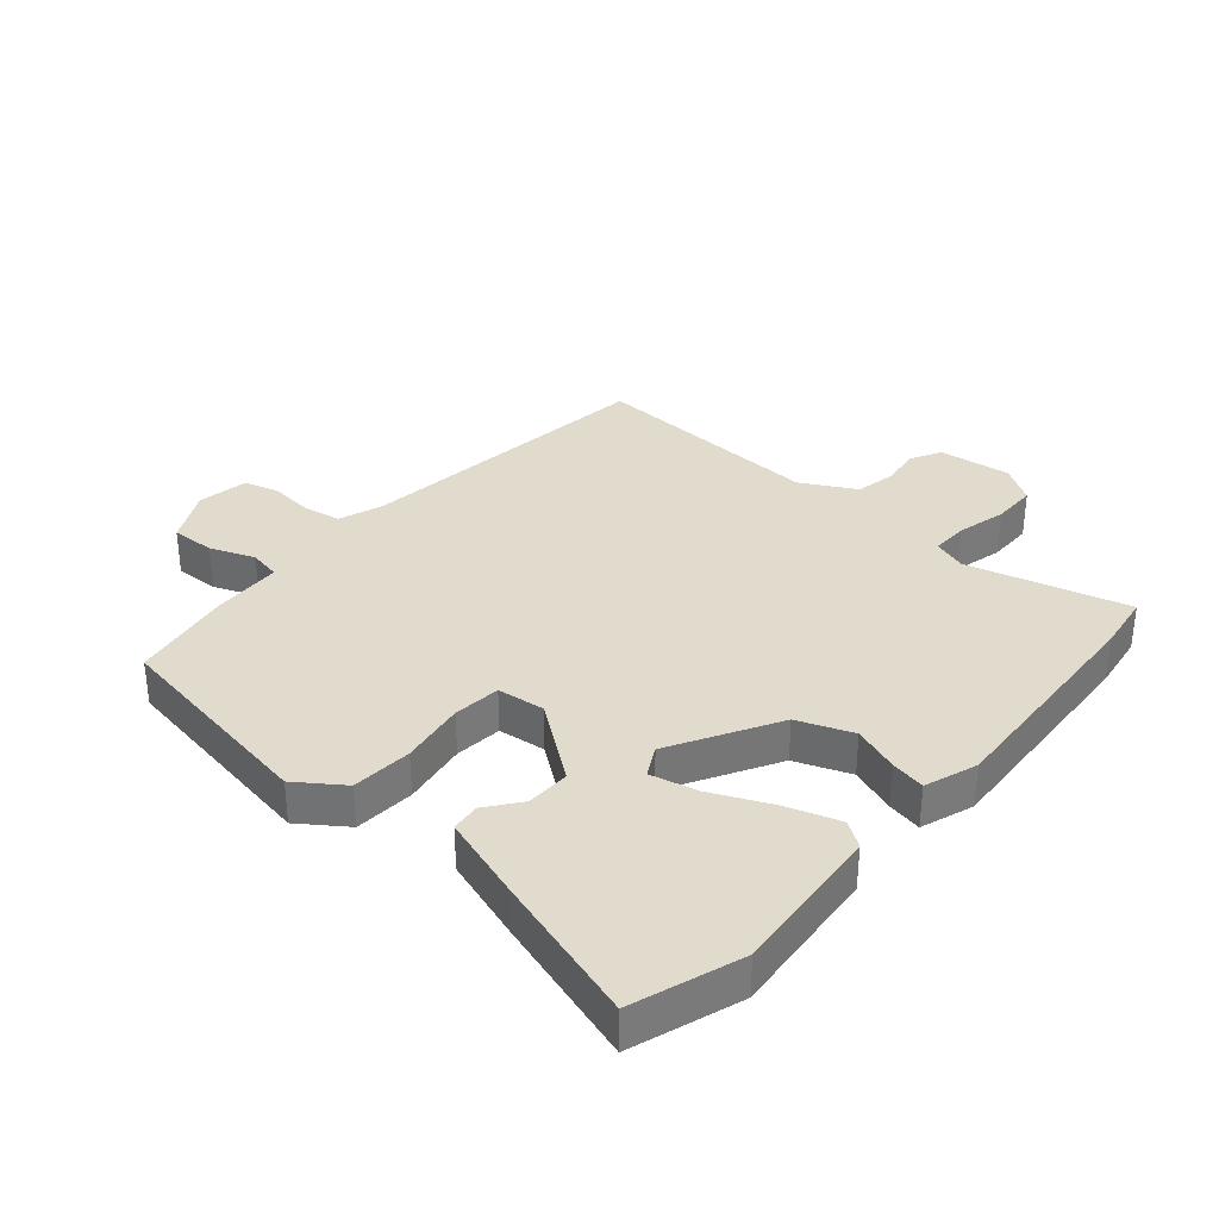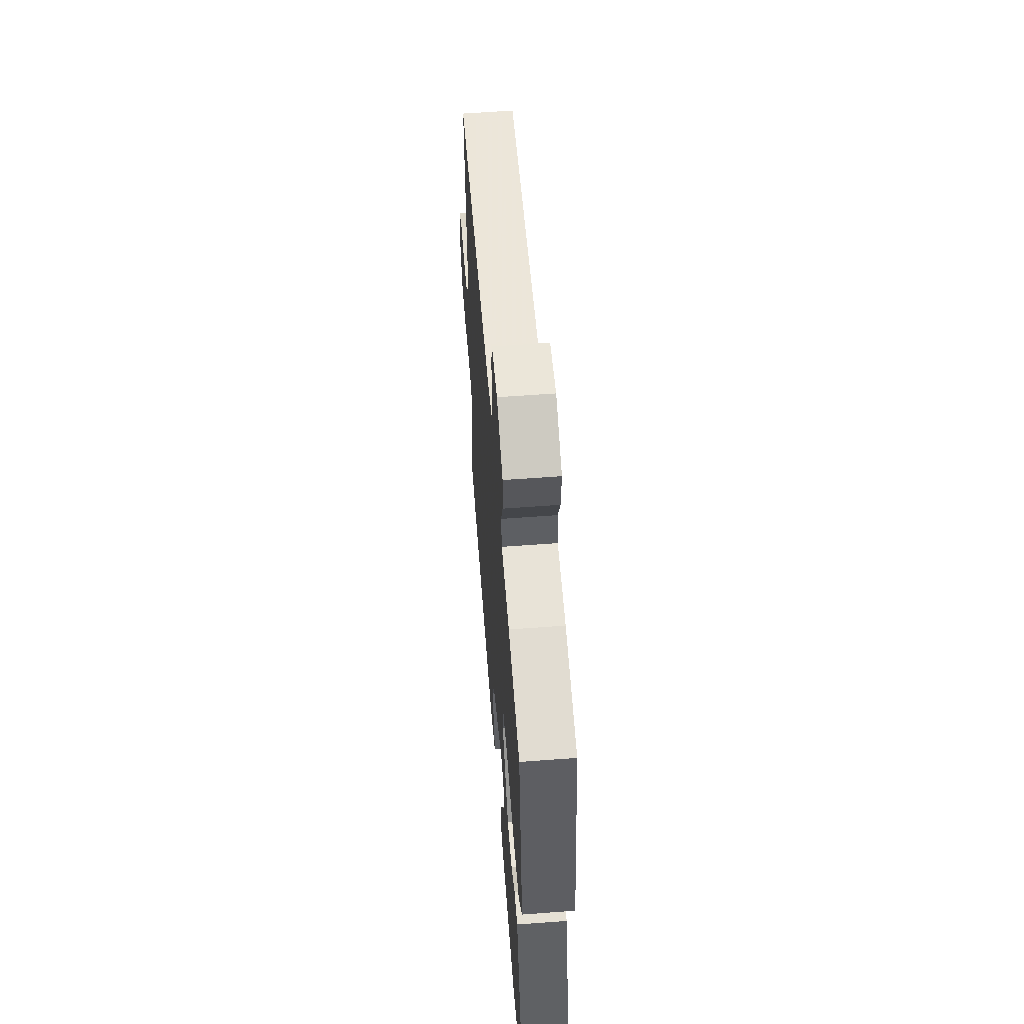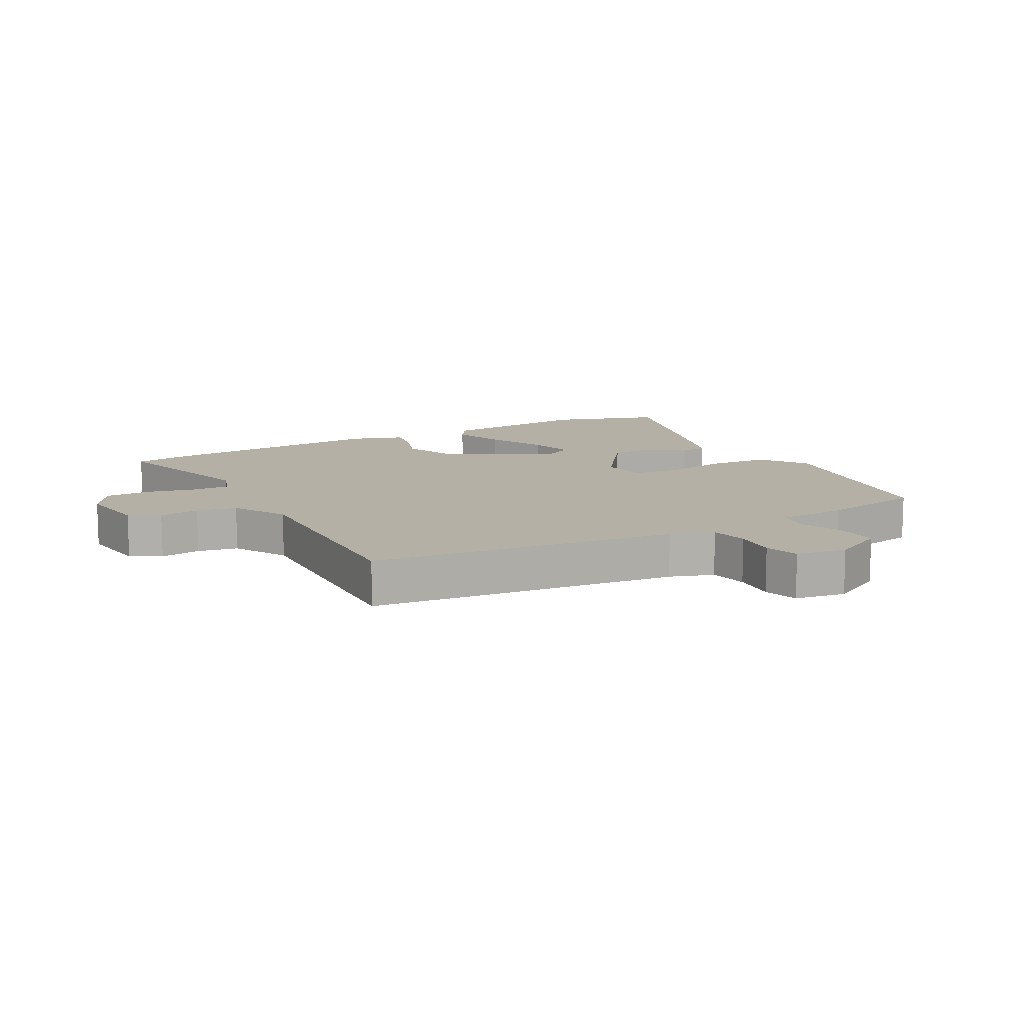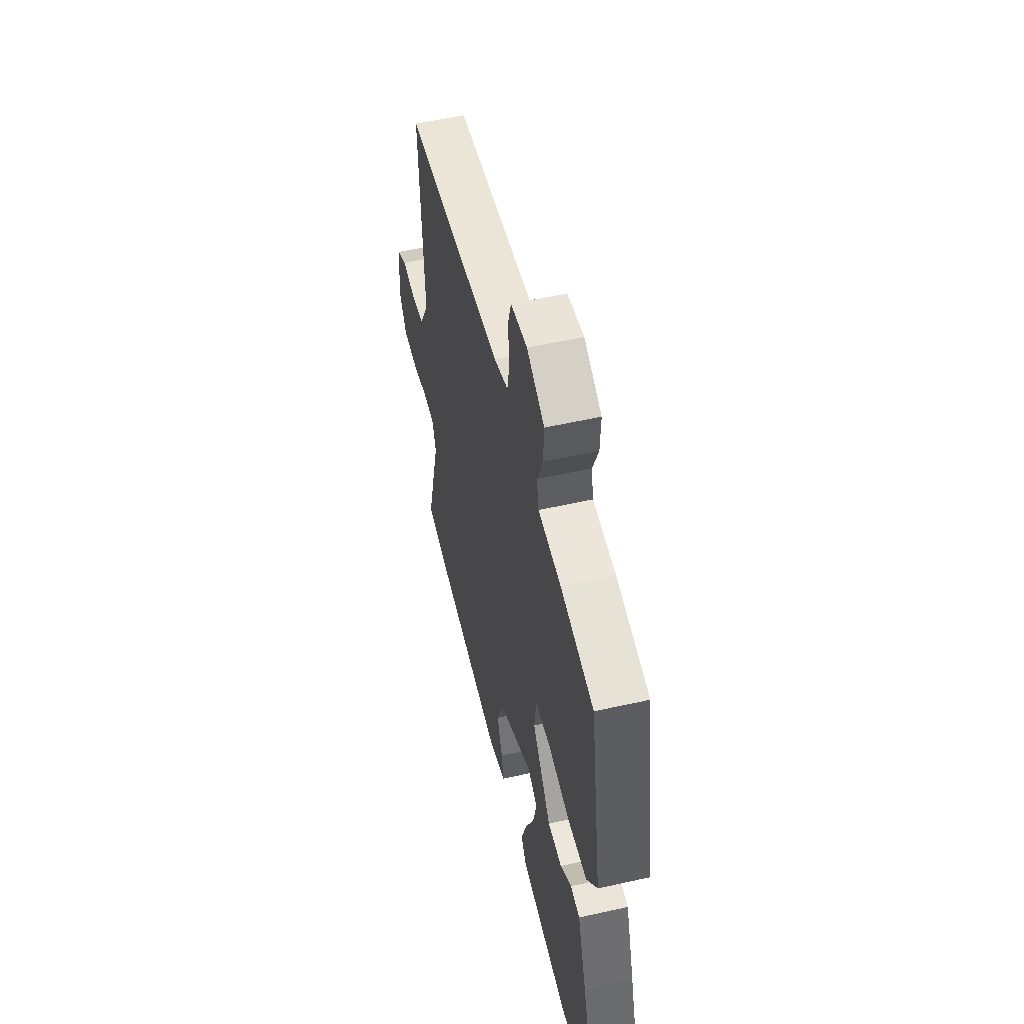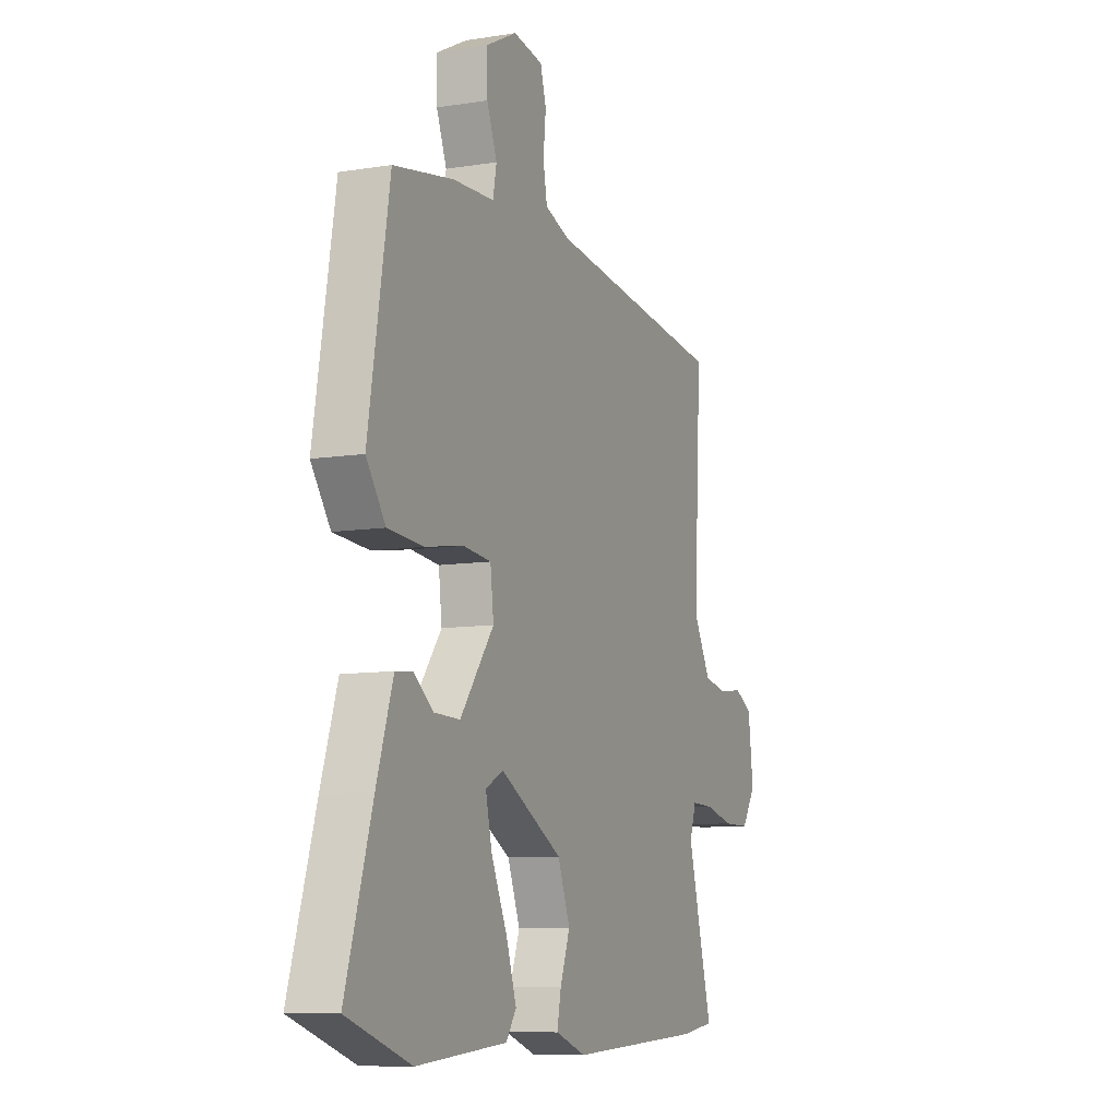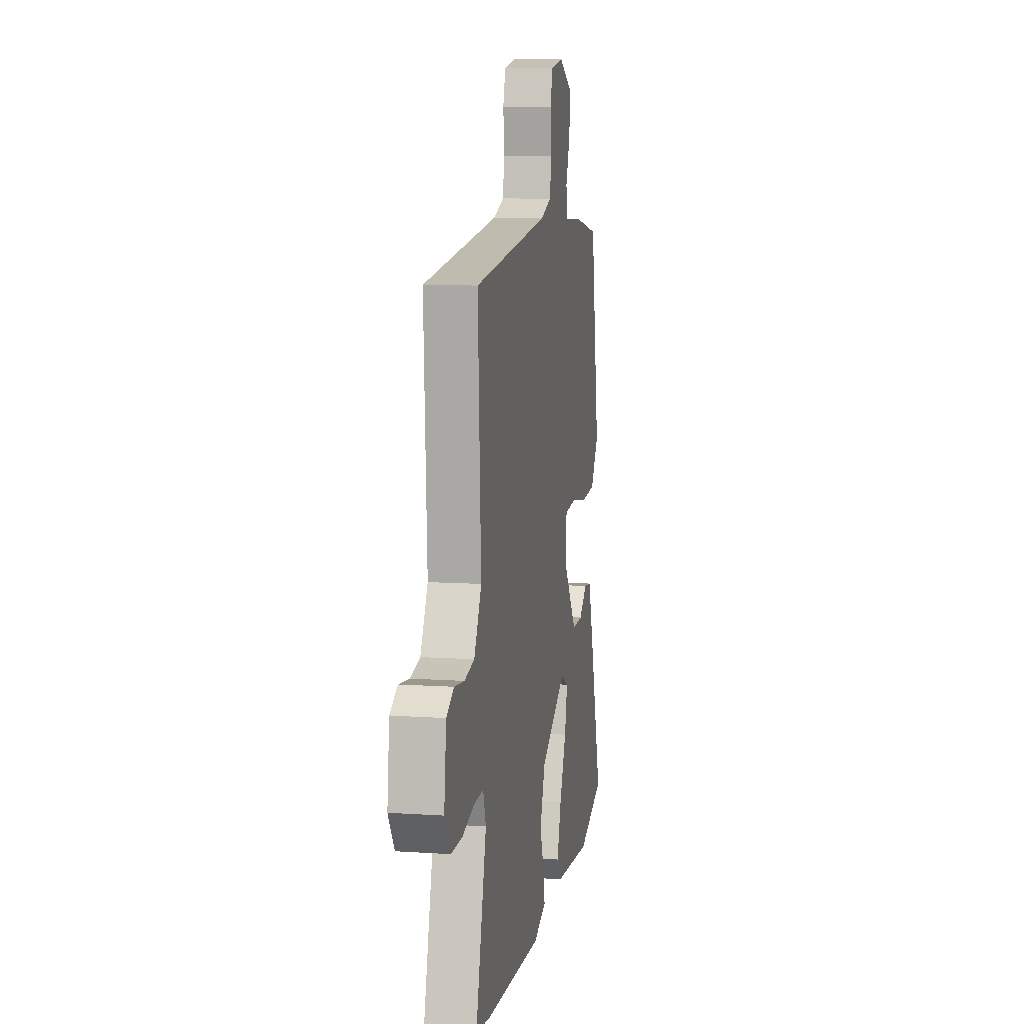
<metadata>
{"format":"obj","ext":"obj","renderer":"f3d","projection":"perspective","resolution":1024,"background":"white","views":[{"elev":33.8,"azim":130.7,"up":"+Y"},{"elev":59.5,"azim":85.6,"up":"+Z"},{"elev":11.7,"azim":-29.4,"up":"+Y"},{"elev":54.4,"azim":76.6,"up":"+Z"},{"elev":-9.0,"azim":113.3,"up":"+Z"},{"elev":9.4,"azim":-80.0,"up":"+Z"}]}
</metadata>
<code>
v 0.588 0.07 -0.47
v 0.412 0.07 -0.53
v 0.162 0.07 -0.508
v 0.134 0.07 -0.467
v 0.162 0.07 -0.381
v 0.206 0.07 -0.284
v 0.224 0.07 -0.207
v 0.175 0.07 -0.181
v 0.003 0.07 -0.278
v -0.031 0.07 -0.367
v -0.004 0.07 -0.442
v 0.007 0.07 -0.498
v -0.078 0.07 -0.528
v -0.45 0.07 -0.507
v -0.545 0.07 -0.493
v -0.476 0.07 -0.234
v -0.494 0.07 -0.179
v -0.555 0.07 -0.181
v -0.635 0.07 -0.201
v -0.708 0.07 -0.201
v -0.747 0.07 -0.141
v -0.733 0.07 -0.024
v -0.684 0.07 0.003
v -0.618 0.07 -0.005
v -0.553 0.07 0.008
v -0.505 0.07 0.096
v -0.525 0.07 0.479
v -0.028 0.07 0.54
v 0.042 0.07 0.565
v 0.053 0.07 0.627
v 0.046 0.07 0.698
v 0.062 0.07 0.754
v 0.144 0.07 0.768
v 0.231 0.07 0.723
v 0.228 0.07 0.652
v 0.2 0.07 0.58
v 0.21 0.07 0.528
v 0.324 0.07 0.523
v 0.489 0.07 0.494
v 0.547 0.07 0.144
v 0.494 0.07 0.069
v 0.396 0.07 0.062
v 0.29 0.07 0.079
v 0.213 0.07 0.071
v 0.204 0.07 -0.006
v 0.297 0.07 -0.13
v 0.368 0.07 -0.128
v 0.423 0.07 -0.086
v 0.47 0.07 -0.091
v 0.515 0.07 -0.23
v 0.588 0 -0.47
v 0.412 0 -0.53
v 0.162 0 -0.508
v 0.134 0 -0.467
v 0.162 0 -0.381
v 0.206 0 -0.284
v 0.224 0 -0.207
v 0.175 0 -0.181
v 0.003 0 -0.278
v -0.031 0 -0.367
v -0.004 0 -0.442
v 0.007 0 -0.498
v -0.078 0 -0.528
v -0.45 0 -0.507
v -0.545 0 -0.493
v -0.476 0 -0.234
v -0.494 0 -0.179
v -0.555 0 -0.181
v -0.635 0 -0.201
v -0.708 0 -0.201
v -0.747 0 -0.141
v -0.733 0 -0.024
v -0.684 0 0.003
v -0.618 0 -0.005
v -0.553 0 0.008
v -0.505 0 0.096
v -0.525 0 0.479
v -0.028 0 0.54
v 0.042 0 0.565
v 0.053 0 0.627
v 0.046 0 0.698
v 0.062 0 0.754
v 0.144 0 0.768
v 0.231 0 0.723
v 0.228 0 0.652
v 0.2 0 0.58
v 0.21 0 0.528
v 0.324 0 0.523
v 0.489 0 0.494
v 0.547 0 0.144
v 0.494 0 0.069
v 0.396 0 0.062
v 0.29 0 0.079
v 0.213 0 0.071
v 0.204 0 -0.006
v 0.297 0 -0.13
v 0.368 0 -0.128
v 0.423 0 -0.086
v 0.47 0 -0.091
v 0.515 0 -0.23
f 47 48 49 50
f 46 47 50 1
f 40 41 42 43
f 40 43 44
f 37 38 39 40
f 37 40 44
f 36 37 44 45
f 34 35 36
f 33 34 36
f 30 31 32 33
f 29 30 33 36
f 28 29 36 45
f 26 27 28 45
f 21 22 23 24
f 21 24 25
f 18 19 20 21
f 17 18 21 25
f 16 17 25 26
f 14 15 16
f 10 11 12 13
f 10 13 14 16
f 3 4 5 6
f 3 6 7
f 46 1 2 3
f 46 3 7
f 45 46 7 8
f 26 45 8 9
f 9 10 16 26
f 100 99 98 97
f 51 100 97 96
f 93 92 91 90
f 94 93 90
f 90 89 88 87
f 94 90 87
f 95 94 87 86
f 86 85 84
f 86 84 83
f 83 82 81 80
f 86 83 80 79
f 95 86 79 78
f 95 78 77 76
f 74 73 72 71
f 75 74 71
f 71 70 69 68
f 75 71 68 67
f 76 75 67 66
f 66 65 64
f 63 62 61 60
f 66 64 63 60
f 56 55 54 53
f 57 56 53
f 53 52 51 96
f 57 53 96
f 58 57 96 95
f 59 58 95 76
f 76 66 60 59
f 1 51 52 2
f 2 52 53 3
f 3 53 54 4
f 4 54 55 5
f 5 55 56 6
f 6 56 57 7
f 7 57 58 8
f 8 58 59 9
f 9 59 60 10
f 10 60 61 11
f 11 61 62 12
f 12 62 63 13
f 13 63 64 14
f 14 64 65 15
f 15 65 66 16
f 16 66 67 17
f 17 67 68 18
f 18 68 69 19
f 19 69 70 20
f 20 70 71 21
f 21 71 72 22
f 22 72 73 23
f 23 73 74 24
f 24 74 75 25
f 25 75 76 26
f 26 76 77 27
f 27 77 78 28
f 28 78 79 29
f 29 79 80 30
f 30 80 81 31
f 31 81 82 32
f 32 82 83 33
f 33 83 84 34
f 34 84 85 35
f 35 85 86 36
f 36 86 87 37
f 37 87 88 38
f 38 88 89 39
f 39 89 90 40
f 40 90 91 41
f 41 91 92 42
f 42 92 93 43
f 43 93 94 44
f 44 94 95 45
f 45 95 96 46
f 46 96 97 47
f 47 97 98 48
f 48 98 99 49
f 49 99 100 50
f 50 100 51 1

</code>
